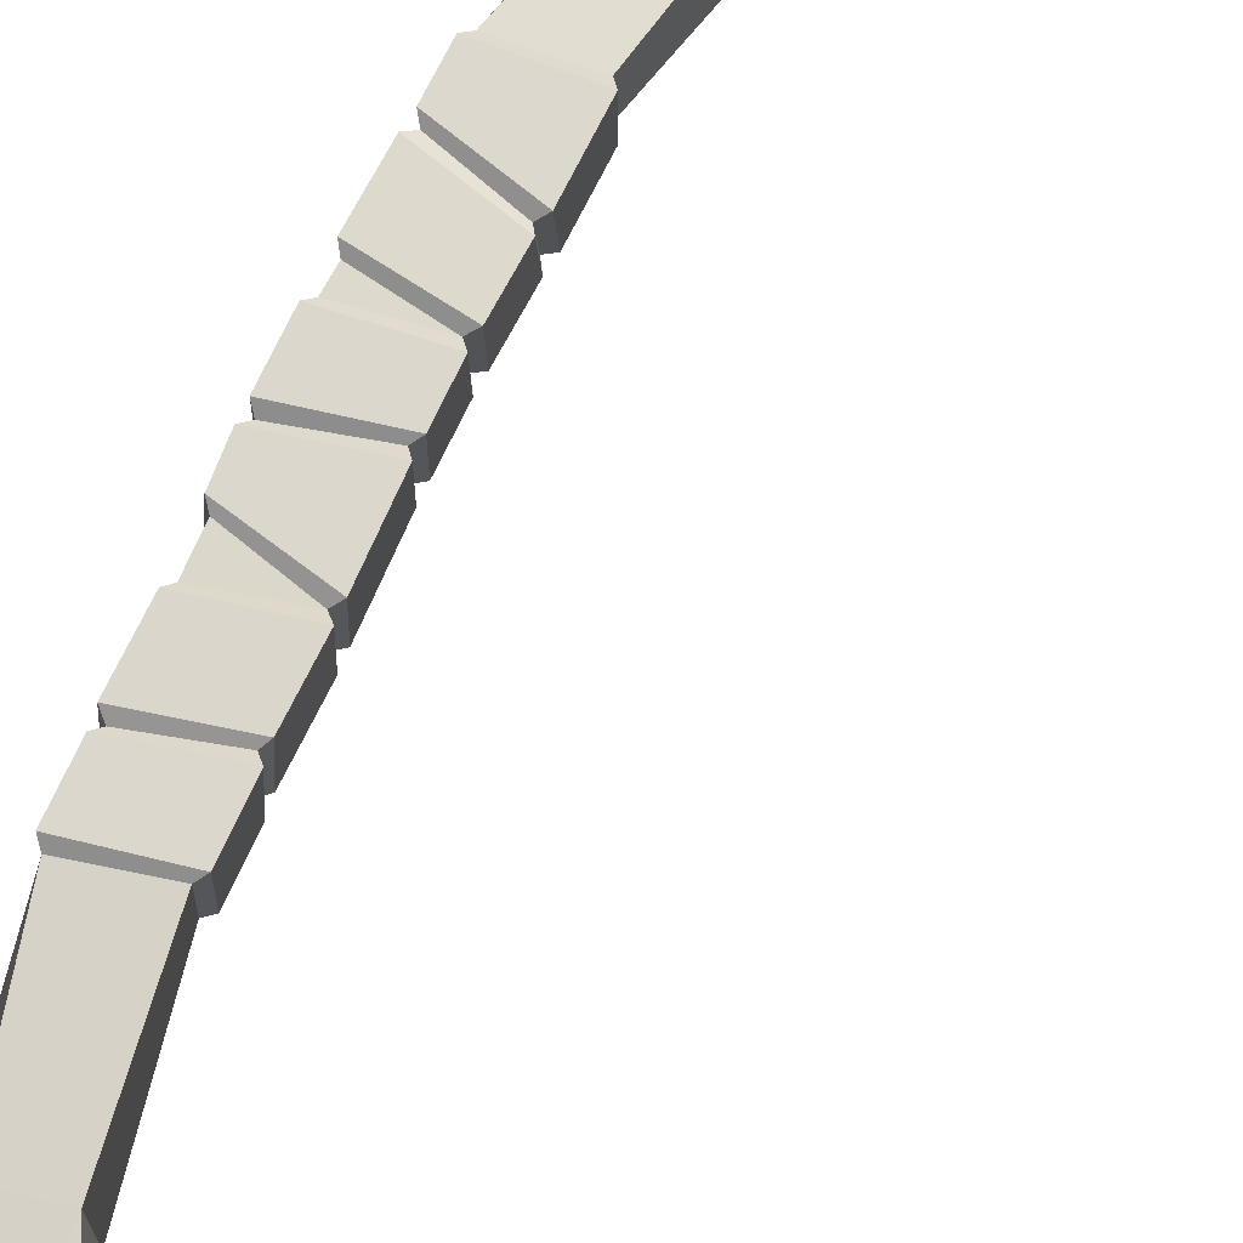
<metadata>
{"format":"obj","ext":"obj","renderer":"f3d","projection":"perspective","resolution":1024,"background":"white","views":[{"elev":73.2,"azim":-154.0,"up":"+Z"}]}
</metadata>
<code>
g bowGoblin
v -0.003124 0.2417 -0.01819
v 0.0217 0.08775 -0.02684
v 0.0217 0.08775 0.02392
v -0.01306 0.2303 0.01527
v -0.0438 0.07202 -0.03089
v 0.0217 0.08775 -0.02684
v -0.003124 0.2417 -0.01819
v -0.07417 0.2241 -0.02779
v -0.06919 0.3785 -0.01898
v -0.07417 0.2241 -0.02779
v -0.1301 0.352 -0.02716
v -0.0438 0.07202 0.02797
v -0.0438 0.07202 -0.03089
v -0.07417 0.2241 -0.02779
v -0.06593 0.2205 0.02487
v -0.01306 0.2303 0.01527
v 0.0217 0.08775 0.02392
v -0.0438 0.07202 0.02797
v -0.06593 0.2205 0.02487
v -0.2042 0.4419 -0.02622
v -0.1301 0.352 -0.02716
v -0.1505 0.4833 -0.01835
v -0.06919 0.3785 -0.01898
v -0.2756 0.5738 -0.02016
v -0.3279 0.5502 -0.02469
v -0.1975 0.4411 0.02331
v -0.1301 0.352 0.02424
v -0.2042 0.4419 -0.02622
v -0.1301 0.352 0.02424
v -0.1301 0.352 -0.02716
v -0.2042 0.4419 -0.02622
v -0.1975 0.4411 0.02331
v -0.1492 0.4869 0.01544
v -0.1301 0.352 0.02424
v -0.06852 0.3739 0.01606
v -0.2756 0.5738 0.01724
v -0.3217 0.5543 0.02177
v -0.07784 0.447 0.01371
v -0.1071 0.4773 0.01017
v 0.02773 0.08086 -0.03285
v 0.02804 0.03645 -0.03281
v 0.02815 0.03119 0.03066
v 0.02773 0.08087 0.02993
v -0.0445 -0.1417 -0.03517
v 0.03364 -0.1228 -0.03456
v 0.03112 -0.08064 -0.0341
v -0.047 -0.07005 -0.03602
v -0.0445 -0.1417 0.03226
v -0.0445 -0.1417 -0.03517
v -0.047 -0.07005 -0.03602
v -0.04694 -0.07248 0.03278
v 0.02773 0.08087 0.02993
v 0.02815 0.03119 0.03066
v -0.04891 0.01248 0.03386
v -0.04978 0.06489 0.03398
v -0.2756 0.5738 0.01724
v -0.2756 0.5738 -0.02016
v -0.1492 0.4869 0.01544
v -0.2756 0.5738 -0.02016
v -0.1505 0.4833 -0.01835
v -0.1492 0.4869 0.01544
v -0.3217 0.5543 0.02177
v -0.1975 0.4411 0.02331
v -0.3279 0.5502 -0.02469
v -0.1975 0.4411 0.02331
v -0.2042 0.4419 -0.02622
v -0.3279 0.5502 -0.02469
v -0.2848 0.6292 0.0199
v -0.2848 0.6292 -0.02113
v -0.2756 0.5738 0.01724
v -0.2756 0.5738 -0.02016
v -0.2848 0.6292 -0.02113
v -0.3445 0.6518 -0.0258
v -0.2756 0.5738 -0.02016
v -0.3279 0.5502 -0.02469
v -0.2628 0.6796 -0.01929
v -0.3324 0.6497 0.02288
v -0.3217 0.5543 0.02177
v -0.3445 0.6518 -0.0258
v -0.3217 0.5543 0.02177
v -0.3279 0.5502 -0.02469
v -0.3445 0.6518 -0.0258
v -0.2848 0.6292 0.0199
v -0.2756 0.5738 0.01724
v -0.3324 0.6497 0.02288
v -0.3324 0.6497 0.02288
v -0.2879 0.7102 0.02078
v -0.2576 0.6772 0.01884
v -0.2756 0.5738 0.01724
v -0.3217 0.5543 0.02177
v -0.06919 0.3785 -0.01898
v -0.003124 0.2417 -0.01819
v -0.06852 0.3739 0.01606
v -0.003124 0.2417 -0.01819
v -0.01306 0.2303 0.01527
v -0.06852 0.3739 0.01606
v -0.1301 0.352 -0.02716
v -0.1301 0.352 0.02424
v -0.07417 0.2241 -0.02779
v -0.1301 0.352 0.02424
v -0.06593 0.2205 0.02487
v -0.07417 0.2241 -0.02779
v -0.1301 0.352 0.02424
v -0.06852 0.3739 0.01606
v -0.06593 0.2205 0.02487
v -0.06852 0.3739 0.01606
v -0.01306 0.2303 0.01527
v -0.06593 0.2205 0.02487
v -0.2916 0.7166 -0.0187
v -0.2628 0.6796 -0.01929
v -0.2089 0.7403 0.009825
v -0.2916 0.7166 -0.0187
v -0.2089 0.7403 0.009825
v -0.2879 0.7102 0.02078
v -0.2879 0.7102 0.02078
v -0.2089 0.7403 0.009825
v -0.2576 0.6772 0.01884
v -0.2576 0.6772 0.01884
v -0.2089 0.7403 0.009825
v -0.2628 0.6796 -0.01929
v -0.2628 0.6796 -0.01929
v -0.2916 0.7166 -0.0187
v -0.3445 0.6518 -0.0258
v -0.3445 0.6518 -0.0258
v -0.2916 0.7166 -0.0187
v -0.3324 0.6497 0.02288
v -0.2916 0.7166 -0.0187
v -0.2879 0.7102 0.02078
v -0.3324 0.6497 0.02288
v -0.2848 0.6292 0.0199
v -0.2576 0.6772 0.01884
v -0.2848 0.6292 -0.02113
v -0.2576 0.6772 0.01884
v -0.2628 0.6796 -0.01929
v -0.2848 0.6292 -0.02113
v -0.1505 0.4833 -0.01835
v -0.1093 0.4779 -0.01269
v -0.1071 0.4773 0.01017
v -0.1492 0.4869 0.01544
v -0.06852 0.3739 0.01606
v -0.07784 0.447 0.01371
v -0.07517 0.446 -0.01014
v -0.06919 0.3785 -0.01898
v -0.06919 0.3785 -0.01898
v -0.07517 0.446 -0.01014
v -0.1093 0.4779 -0.01269
v -0.1505 0.4833 -0.01835
v -0.1071 0.4773 0.01017
v -0.081 0.5061 -0.007003
v -0.07784 0.447 0.01371
v -0.1093 0.4779 -0.01269
v -0.081 0.5061 -0.007003
v -0.1071 0.4773 0.01017
v -0.07784 0.447 0.01371
v -0.081 0.5061 -0.007003
v -0.07517 0.446 -0.01014
v -0.07517 0.446 -0.01014
v -0.081 0.5061 -0.007003
v -0.1093 0.4779 -0.01269
v 0.03001 0.02254 -0.03345
v 0.02921 -0.02972 -0.03327
v 0.02953 -0.04098 0.03119
v 0.03018 0.0173 0.02985
v 0.02804 0.03645 -0.03281
v 0.02773 0.08086 -0.03285
v -0.04978 0.06489 -0.0369
v -0.04902 0.01841 -0.0361
v -0.04902 0.01841 -0.0361
v -0.04978 0.06489 -0.0369
v -0.04978 0.06489 0.03398
v -0.04891 0.01248 0.03386
v 0.03018 0.0173 0.02985
v 0.02953 -0.04098 0.03119
v -0.0476 -0.05851 0.03312
v -0.0469 -0.00149 0.03305
v 0.02921 -0.02972 -0.03327
v 0.03001 0.02254 -0.03345
v -0.04706 0.004416 -0.03674
v -0.04781 -0.05607 -0.03575
v -0.04781 -0.05607 -0.03575
v -0.04706 0.004416 -0.03674
v -0.0469 -0.00149 0.03305
v -0.0476 -0.05851 0.03312
v 0.03112 -0.08064 -0.0341
v 0.03364 -0.1228 -0.03456
v 0.03364 -0.1228 0.03164
v 0.03119 -0.08836 0.0309
v 0.03119 -0.08836 0.0309
v 0.03364 -0.1228 0.03164
v -0.0445 -0.1417 0.03226
v -0.04694 -0.07248 0.03278
v 0.0217 0.08775 -0.02684
v 0.02773 0.08086 -0.03285
v 0.02773 0.08087 0.02993
v 0.0217 0.08775 0.02392
v 0.02286 0.02409 0.02426
v 0.02815 0.03119 0.03066
v 0.02804 0.03645 -0.03281
v 0.02272 0.02933 -0.02713
v 0.0217 0.08775 0.02392
v 0.02773 0.08087 0.02993
v -0.04978 0.06489 0.03398
v -0.0438 0.07202 0.02797
v -0.04221 0.005631 0.02745
v -0.04891 0.01248 0.03386
v 0.02815 0.03119 0.03066
v 0.02286 0.02409 0.02426
v 0.02272 0.02933 -0.02713
v 0.02804 0.03645 -0.03281
v -0.04902 0.01841 -0.0361
v -0.04235 0.01155 -0.03042
v -0.0438 0.07202 -0.03089
v -0.04978 0.06489 -0.0369
v 0.02773 0.08086 -0.03285
v 0.0217 0.08775 -0.02684
v -0.04235 0.01155 -0.03042
v -0.04902 0.01841 -0.0361
v -0.04891 0.01248 0.03386
v -0.04221 0.005631 0.02745
v -0.0438 0.07202 0.02797
v -0.04978 0.06489 0.03398
v -0.04978 0.06489 -0.0369
v -0.0438 0.07202 -0.03089
v -0.04063 -0.06289 -0.02986
v -0.047 -0.07005 -0.03602
v 0.03112 -0.08064 -0.0341
v 0.02549 -0.0738 -0.02794
v 0.02763 -0.13 -0.02856
v 0.03364 -0.1228 -0.03456
v -0.0445 -0.1417 -0.03517
v -0.03853 -0.1486 -0.02918
v -0.04058 -0.06532 0.02692
v -0.04694 -0.07248 0.03278
v -0.047 -0.07005 -0.03602
v -0.04063 -0.06289 -0.02986
v -0.03853 -0.1486 -0.02918
v -0.0445 -0.1417 -0.03517
v -0.0445 -0.1417 0.03226
v -0.03853 -0.1486 0.02626
v 0.02549 -0.0738 -0.02794
v 0.03112 -0.08064 -0.0341
v 0.03119 -0.08836 0.0309
v 0.02555 -0.08152 0.02504
v 0.02763 -0.13 0.02565
v 0.03364 -0.1228 0.03164
v 0.03364 -0.1228 -0.03456
v 0.02763 -0.13 -0.02856
v 0.02555 -0.08152 0.02504
v 0.03119 -0.08836 0.0309
v -0.04694 -0.07248 0.03278
v -0.04058 -0.06532 0.02692
v -0.03853 -0.1486 0.02626
v -0.0445 -0.1417 0.03226
v 0.03364 -0.1228 0.03164
v 0.02763 -0.13 0.02565
v 0.02457 -0.04812 0.02475
v 0.02555 -0.08152 0.02504
v -0.04058 -0.06532 0.02692
v 0.02441 -0.03686 -0.02762
v 0.02549 -0.0738 -0.02794
v 0.02555 -0.08152 0.02504
v 0.02457 -0.04812 0.02475
v 0.02549 -0.0738 -0.02794
v 0.02441 -0.03686 -0.02762
v -0.04063 -0.06289 -0.02986
v 0.02272 0.02933 -0.02713
v 0.03001 0.02254 -0.03345
v 0.03018 0.0173 0.02985
v 0.02286 0.02409 0.02426
v 0.02457 -0.04812 0.02475
v 0.02953 -0.04098 0.03119
v 0.02921 -0.02972 -0.03327
v 0.02441 -0.03686 -0.02762
v 0.02286 0.02409 0.02426
v 0.03018 0.0173 0.02985
v -0.0469 -0.00149 0.03305
v -0.04221 0.005631 0.02745
v -0.04058 -0.06532 0.02692
v -0.0476 -0.05851 0.03312
v 0.02953 -0.04098 0.03119
v 0.02457 -0.04812 0.02475
v 0.02441 -0.03686 -0.02762
v 0.02921 -0.02972 -0.03327
v -0.04781 -0.05607 -0.03575
v -0.04063 -0.06289 -0.02986
v -0.04235 0.01155 -0.03042
v -0.04706 0.004416 -0.03674
v 0.03001 0.02254 -0.03345
v 0.02272 0.02933 -0.02713
v -0.04063 -0.06289 -0.02986
v -0.04781 -0.05607 -0.03575
v -0.0476 -0.05851 0.03312
v -0.04058 -0.06532 0.02692
v -0.04221 0.005631 0.02745
v -0.0469 -0.00149 0.03305
v -0.04706 0.004416 -0.03674
v -0.04235 0.01155 -0.03042
v -0.003124 -0.4824 -0.01819
v -0.01418 -0.4842 0.01527
v 0.0217 -0.3384 0.02392
v 0.0217 -0.3384 -0.02684
v -0.0438 -0.3444 -0.03089
v -0.07417 -0.4649 -0.02779
v -0.003124 -0.4824 -0.01819
v 0.0217 -0.3384 -0.02684
v -0.0438 -0.3444 0.02797
v -0.06593 -0.4612 0.02487
v -0.07417 -0.4649 -0.02779
v -0.0438 -0.3444 -0.03089
v -0.01418 -0.4842 0.01527
v -0.06593 -0.4612 0.02487
v -0.0438 -0.3444 0.02797
v 0.0217 -0.3384 0.02392
v -0.2076 -0.6713 -0.02622
v -0.1546 -0.711 -0.01835
v -0.127 -0.5959 -0.02716
v -0.127 -0.5959 -0.02716
v -0.1546 -0.711 -0.01835
v -0.06919 -0.6193 -0.01898
v -0.2009 -0.6705 0.02331
v -0.2076 -0.6713 -0.02622
v -0.1251 -0.593 0.02424
v -0.3279 -0.791 -0.02469
v -0.1251 -0.593 0.02424
v -0.2076 -0.6713 -0.02622
v -0.127 -0.5959 -0.02716
v -0.2009 -0.6705 0.02331
v -0.1251 -0.593 0.02424
v -0.1533 -0.7147 0.01544
v -0.06852 -0.6147 0.01606
v -0.1251 -0.593 0.02424
v -0.06593 -0.4612 0.02487
v 0.02773 -0.3315 -0.03285
v 0.02773 -0.3315 0.02993
v 0.02815 -0.2918 0.03066
v 0.02804 -0.2971 -0.03281
v -0.0445 -0.1554 -0.03517
v -0.04422 -0.1997 -0.03602
v 0.03391 -0.1955 -0.0341
v 0.03364 -0.1371 -0.03456
v -0.0445 -0.1554 0.03226
v -0.04416 -0.1973 0.03278
v -0.04422 -0.1997 -0.03602
v -0.0445 -0.1554 -0.03517
v 0.02773 -0.3315 0.02993
v -0.04978 -0.3373 0.03398
v -0.04891 -0.2731 0.03386
v 0.02815 -0.2918 0.03066
v -0.2756 -0.8146 0.01724
v -0.1533 -0.7147 0.01544
v -0.2756 -0.8146 -0.02016
v -0.2756 -0.8146 -0.02016
v -0.1533 -0.7147 0.01544
v -0.1546 -0.711 -0.01835
v -0.3279 -0.791 -0.02469
v -0.2756 -0.8146 -0.02016
v -0.2076 -0.6713 -0.02622
v -0.1546 -0.711 -0.01835
v -0.3217 -0.7951 0.02177
v -0.3279 -0.791 -0.02469
v -0.2009 -0.6705 0.02331
v -0.3217 -0.7951 0.02177
v -0.2009 -0.6705 0.02331
v -0.2756 -0.8146 0.01724
v -0.2756 -0.8146 0.01724
v -0.2009 -0.6705 0.02331
v -0.1533 -0.7147 0.01544
v -0.2848 -0.87 0.0199
v -0.2756 -0.8146 0.01724
v -0.2848 -0.87 -0.02113
v -0.2756 -0.8146 -0.02016
v -0.2848 -0.87 -0.02113
v -0.2756 -0.8146 -0.02016
v -0.3445 -0.8926 -0.0258
v -0.3279 -0.791 -0.02469
v -0.3324 -0.8905 0.02288
v -0.3445 -0.8926 -0.0258
v -0.3217 -0.7951 0.02177
v -0.3217 -0.7951 0.02177
v -0.3445 -0.8926 -0.0258
v -0.3279 -0.791 -0.02469
v -0.2848 -0.87 0.0199
v -0.3324 -0.8905 0.02288
v -0.2756 -0.8146 0.01724
v -0.3324 -0.8905 0.02288
v -0.2879 -0.951 0.02078
v -0.2756 -0.8146 0.01724
v -0.3217 -0.7951 0.02177
v -0.06919 -0.6193 -0.01898
v -0.06852 -0.6147 0.01606
v -0.003124 -0.4824 -0.01819
v -0.003124 -0.4824 -0.01819
v -0.06852 -0.6147 0.01606
v -0.01418 -0.4842 0.01527
v -0.003124 -0.4824 -0.01819
v -0.07417 -0.4649 -0.02779
v -0.06919 -0.6193 -0.01898
v -0.127 -0.5959 -0.02716
v -0.127 -0.5959 -0.02716
v -0.07417 -0.4649 -0.02779
v -0.1251 -0.593 0.02424
v -0.1251 -0.593 0.02424
v -0.07417 -0.4649 -0.02779
v -0.06593 -0.4612 0.02487
v -0.06852 -0.6147 0.01606
v -0.06593 -0.4612 0.02487
v -0.01418 -0.4842 0.01527
v -0.2916 -0.9574 -0.0187
v -0.2168 -0.9896 0.009825
v -0.2707 -0.9277 -0.01929
v -0.2916 -0.9574 -0.0187
v -0.2879 -0.951 0.02078
v -0.2168 -0.9896 0.009825
v -0.2879 -0.951 0.02078
v -0.2655 -0.9253 0.01884
v -0.2168 -0.9896 0.009825
v -0.2655 -0.9253 0.01884
v -0.2707 -0.9277 -0.01929
v -0.2168 -0.9896 0.009825
v -0.2848 -0.87 -0.02113
v -0.3445 -0.8926 -0.0258
v -0.2707 -0.9277 -0.01929
v -0.2707 -0.9277 -0.01929
v -0.3445 -0.8926 -0.0258
v -0.2916 -0.9574 -0.0187
v -0.3445 -0.8926 -0.0258
v -0.3324 -0.8905 0.02288
v -0.2916 -0.9574 -0.0187
v -0.2916 -0.9574 -0.0187
v -0.3324 -0.8905 0.02288
v -0.2879 -0.951 0.02078
v -0.2879 -0.951 0.02078
v -0.2848 -0.87 0.0199
v -0.2655 -0.9253 0.01884
v -0.2848 -0.87 0.0199
v -0.2848 -0.87 -0.02113
v -0.2655 -0.9253 0.01884
v -0.2655 -0.9253 0.01884
v -0.2848 -0.87 -0.02113
v -0.2707 -0.9277 -0.01929
v -0.1533 -0.7147 0.01544
v -0.06852 -0.6147 0.01606
v -0.07784 -0.6877 0.01371
v -0.1071 -0.718 0.01017
v -0.1546 -0.711 -0.01835
v -0.1533 -0.7147 0.01544
v -0.1071 -0.718 0.01017
v -0.1093 -0.7187 -0.01269
v -0.06852 -0.6147 0.01606
v -0.06919 -0.6193 -0.01898
v -0.07517 -0.6868 -0.01014
v -0.07784 -0.6877 0.01371
v -0.06919 -0.6193 -0.01898
v -0.1546 -0.711 -0.01835
v -0.1093 -0.7187 -0.01269
v -0.07517 -0.6868 -0.01014
v -0.1071 -0.718 0.01017
v -0.07784 -0.6877 0.01371
v -0.06737 -0.7469 -0.007003
v -0.1093 -0.7187 -0.01269
v -0.1071 -0.718 0.01017
v -0.06737 -0.7469 -0.007003
v -0.07784 -0.6877 0.01371
v -0.07517 -0.6868 -0.01014
v -0.06737 -0.7469 -0.007003
v -0.07517 -0.6868 -0.01014
v -0.1093 -0.7187 -0.01269
v -0.06737 -0.7469 -0.007003
v 0.03001 -0.2832 -0.03345
v 0.03018 -0.2779 0.02985
v 0.03231 -0.2212 0.03119
v 0.03199 -0.2334 -0.03327
v 0.02804 -0.2971 -0.03281
v -0.04902 -0.279 -0.0361
v -0.04978 -0.3373 -0.0369
v 0.02773 -0.3315 -0.03285
v -0.04902 -0.279 -0.0361
v -0.04891 -0.2731 0.03386
v -0.04978 -0.3373 0.03398
v -0.04978 -0.3373 -0.0369
v 0.03018 -0.2779 0.02985
v -0.0469 -0.2591 0.03305
v -0.04482 -0.2113 0.03312
v 0.03231 -0.2212 0.03119
v 0.03199 -0.2334 -0.03327
v -0.04503 -0.2137 -0.03575
v -0.04706 -0.265 -0.03674
v 0.03001 -0.2832 -0.03345
v -0.04503 -0.2137 -0.03575
v -0.04482 -0.2113 0.03312
v -0.0469 -0.2591 0.03305
v -0.04706 -0.265 -0.03674
v 0.03391 -0.1955 -0.0341
v 0.03397 -0.1869 0.0309
v 0.03364 -0.1371 0.03164
v 0.03364 -0.1371 -0.03456
v 0.03397 -0.1869 0.0309
v -0.04416 -0.1973 0.03278
v -0.0445 -0.1554 0.03226
v 0.03364 -0.1371 0.03164
v 0.0217 -0.3384 -0.02684
v 0.0217 -0.3384 0.02392
v 0.02773 -0.3315 0.02993
v 0.02773 -0.3315 -0.03285
v 0.02286 -0.2847 0.02426
v 0.02272 -0.29 -0.02713
v 0.02804 -0.2971 -0.03281
v 0.02815 -0.2918 0.03066
v 0.0217 -0.3384 0.02392
v -0.0438 -0.3444 0.02797
v -0.04978 -0.3373 0.03398
v 0.02773 -0.3315 0.02993
v -0.04221 -0.2663 0.02745
v 0.02286 -0.2847 0.02426
v 0.02815 -0.2918 0.03066
v -0.04891 -0.2731 0.03386
v 0.02272 -0.29 -0.02713
v -0.04235 -0.2722 -0.03042
v -0.04902 -0.279 -0.0361
v 0.02804 -0.2971 -0.03281
v -0.0438 -0.3444 -0.03089
v 0.0217 -0.3384 -0.02684
v 0.02773 -0.3315 -0.03285
v -0.04978 -0.3373 -0.0369
v -0.04235 -0.2722 -0.03042
v -0.04221 -0.2663 0.02745
v -0.04891 -0.2731 0.03386
v -0.04902 -0.279 -0.0361
v -0.0438 -0.3444 0.02797
v -0.0438 -0.3444 -0.03089
v -0.04978 -0.3373 -0.0369
v -0.04978 -0.3373 0.03398
v -0.03785 -0.2069 -0.02986
v 0.02827 -0.2024 -0.02794
v 0.03391 -0.1955 -0.0341
v -0.04422 -0.1997 -0.03602
v 0.02763 -0.13 -0.02856
v -0.03853 -0.1486 -0.02918
v -0.0445 -0.1554 -0.03517
v 0.03364 -0.1371 -0.03456
v -0.03779 -0.2045 0.02692
v -0.03785 -0.2069 -0.02986
v -0.04422 -0.1997 -0.03602
v -0.04416 -0.1973 0.03278
v -0.03853 -0.1486 -0.02918
v -0.03853 -0.1486 0.02626
v -0.0445 -0.1554 0.03226
v -0.0445 -0.1554 -0.03517
v 0.02827 -0.2024 -0.02794
v 0.02833 -0.1937 0.02504
v 0.03397 -0.1869 0.0309
v 0.03391 -0.1955 -0.0341
v 0.02763 -0.13 0.02565
v 0.02763 -0.13 -0.02856
v 0.03364 -0.1371 -0.03456
v 0.03364 -0.1371 0.03164
v 0.02833 -0.1937 0.02504
v -0.03779 -0.2045 0.02692
v -0.04416 -0.1973 0.03278
v 0.03397 -0.1869 0.0309
v -0.03853 -0.1486 0.02626
v 0.02763 -0.13 0.02565
v 0.03364 -0.1371 0.03164
v -0.0445 -0.1554 0.03226
v 0.02735 -0.214 0.02475
v -0.03779 -0.2045 0.02692
v 0.02833 -0.1937 0.02504
v 0.02719 -0.2262 -0.02762
v 0.02735 -0.214 0.02475
v 0.02833 -0.1937 0.02504
v 0.02827 -0.2024 -0.02794
v 0.02827 -0.2024 -0.02794
v -0.03785 -0.2069 -0.02986
v 0.02719 -0.2262 -0.02762
v 0.02272 -0.29 -0.02713
v 0.02286 -0.2847 0.02426
v 0.03018 -0.2779 0.02985
v 0.03001 -0.2832 -0.03345
v 0.02735 -0.214 0.02475
v 0.02719 -0.2262 -0.02762
v 0.03199 -0.2334 -0.03327
v 0.03231 -0.2212 0.03119
v 0.02286 -0.2847 0.02426
v -0.04221 -0.2663 0.02745
v -0.0469 -0.2591 0.03305
v 0.03018 -0.2779 0.02985
v -0.03779 -0.2045 0.02692
v 0.02735 -0.214 0.02475
v 0.03231 -0.2212 0.03119
v -0.04482 -0.2113 0.03312
v 0.02719 -0.2262 -0.02762
v -0.03785 -0.2069 -0.02986
v -0.04503 -0.2137 -0.03575
v 0.03199 -0.2334 -0.03327
v -0.04235 -0.2722 -0.03042
v 0.02272 -0.29 -0.02713
v 0.03001 -0.2832 -0.03345
v -0.04706 -0.265 -0.03674
v -0.03785 -0.2069 -0.02986
v -0.03779 -0.2045 0.02692
v -0.04482 -0.2113 0.03312
v -0.04503 -0.2137 -0.03575
v -0.04221 -0.2663 0.02745
v -0.04235 -0.2722 -0.03042
v -0.04706 -0.265 -0.03674
v -0.0469 -0.2591 0.03305
g bowGoblin_0
f 3 2 1
f 4 3 1
f 7 6 5
f 8 7 5
f 10 9 7
f 10 11 9
f 14 13 12
f 15 14 12
f 18 17 16
f 19 18 16
f 22 21 20
f 22 23 21
f 24 22 20
f 24 20 25
f 28 27 26
f 31 30 29
f 34 33 32
f 34 35 33
f 32 33 36
f 32 36 37
f 35 38 33
f 38 39 33
f 42 41 40
f 43 42 40
f 46 45 44
f 47 46 44
f 50 49 48
f 51 50 48
f 54 53 52
f 55 54 52
f 58 57 56
f 61 60 59
f 64 63 62
f 67 66 65
f 70 69 68
f 70 71 69
f 74 73 72
f 74 75 73
f 73 76 72
f 79 78 77
f 82 81 80
f 85 84 83
f 83 87 86
f 83 88 87
f 86 90 89
f 93 92 91
f 96 95 94
f 99 98 97
f 102 101 100
f 105 104 103
f 108 107 106
f 111 110 109
f 114 113 112
f 117 116 115
f 120 119 118
f 123 122 121
f 126 125 124
f 129 128 127
f 132 131 130
f 135 134 133
f 138 137 136
f 139 138 136
f 142 141 140
f 143 142 140
f 146 145 144
f 147 146 144
f 150 149 148
f 153 152 151
f 156 155 154
f 159 158 157
f 162 161 160
f 163 162 160
f 166 165 164
f 167 166 164
f 170 169 168
f 171 170 168
f 174 173 172
f 175 174 172
f 178 177 176
f 179 178 176
f 182 181 180
f 183 182 180
f 186 185 184
f 187 186 184
f 190 189 188
f 191 190 188
f 194 193 192
f 195 194 192
f 198 197 196
f 199 198 196
f 202 201 200
f 203 202 200
f 206 205 204
f 207 206 204
f 210 209 208
f 211 210 208
f 214 213 212
f 215 214 212
f 218 217 216
f 219 218 216
f 222 221 220
f 223 222 220
f 226 225 224
f 227 226 224
f 230 229 228
f 231 230 228
f 234 233 232
f 235 234 232
f 238 237 236
f 239 238 236
f 242 241 240
f 243 242 240
f 246 245 244
f 247 246 244
f 250 249 248
f 251 250 248
f 254 253 252
f 255 254 252
f 258 257 256
f 261 260 259
f 262 261 259
f 265 264 263
f 268 267 266
f 269 268 266
f 272 271 270
f 273 272 270
f 276 275 274
f 277 276 274
f 280 279 278
f 281 280 278
f 284 283 282
f 285 284 282
f 288 287 286
f 289 288 286
f 292 291 290
f 293 292 290
f 296 295 294
f 297 296 294
f 300 299 298
f 301 300 298
f 304 303 302
f 305 304 302
f 308 307 306
f 309 308 306
f 312 311 310
f 313 312 310
f 316 315 314
f 319 318 317
f 322 321 320
f 321 323 320
f 326 325 324
f 329 328 327
f 330 328 329
f 330 332 331
f 335 334 333
f 336 335 333
f 339 338 337
f 340 339 337
f 343 342 341
f 344 343 341
f 347 346 345
f 348 347 345
f 351 350 349
f 354 353 352
f 357 356 355
f 358 356 357
f 361 360 359
f 364 363 362
f 367 366 365
f 370 369 368
f 371 369 370
f 374 373 372
f 375 373 374
f 378 377 376
f 381 380 379
f 384 383 382
f 386 382 385
f 388 385 387
f 391 390 389
f 394 393 392
f 397 396 395
f 398 396 397
f 401 400 399
f 404 403 402
f 407 406 405
f 410 409 408
f 413 412 411
f 416 415 414
f 419 418 417
f 422 421 420
f 425 424 423
f 428 427 426
f 431 430 429
f 434 433 432
f 437 436 435
f 440 439 438
f 443 442 441
f 444 443 441
f 447 446 445
f 448 447 445
f 451 450 449
f 452 451 449
f 455 454 453
f 456 455 453
f 459 458 457
f 462 461 460
f 465 464 463
f 468 467 466
f 471 470 469
f 472 471 469
f 475 474 473
f 476 475 473
f 479 478 477
f 480 479 477
f 483 482 481
f 484 483 481
f 487 486 485
f 488 487 485
f 491 490 489
f 492 491 489
f 495 494 493
f 496 495 493
f 499 498 497
f 500 499 497
f 503 502 501
f 504 503 501
f 507 506 505
f 508 507 505
f 511 510 509
f 512 511 509
f 515 514 513
f 516 515 513
f 519 518 517
f 520 519 517
f 523 522 521
f 524 523 521
f 527 526 525
f 528 527 525
f 531 530 529
f 532 531 529
f 535 534 533
f 536 535 533
f 539 538 537
f 540 539 537
f 543 542 541
f 544 543 541
f 547 546 545
f 548 547 545
f 551 550 549
f 552 551 549
f 555 554 553
f 556 555 553
f 559 558 557
f 560 559 557
f 563 562 561
f 564 563 561
f 567 566 565
f 570 569 568
f 571 570 568
f 574 573 572
f 577 576 575
f 578 577 575
f 581 580 579
f 582 581 579
f 585 584 583
f 586 585 583
f 589 588 587
f 590 589 587
f 593 592 591
f 594 593 591
f 597 596 595
f 598 597 595
f 601 600 599
f 602 601 599
f 605 604 603
f 606 605 603

</code>
